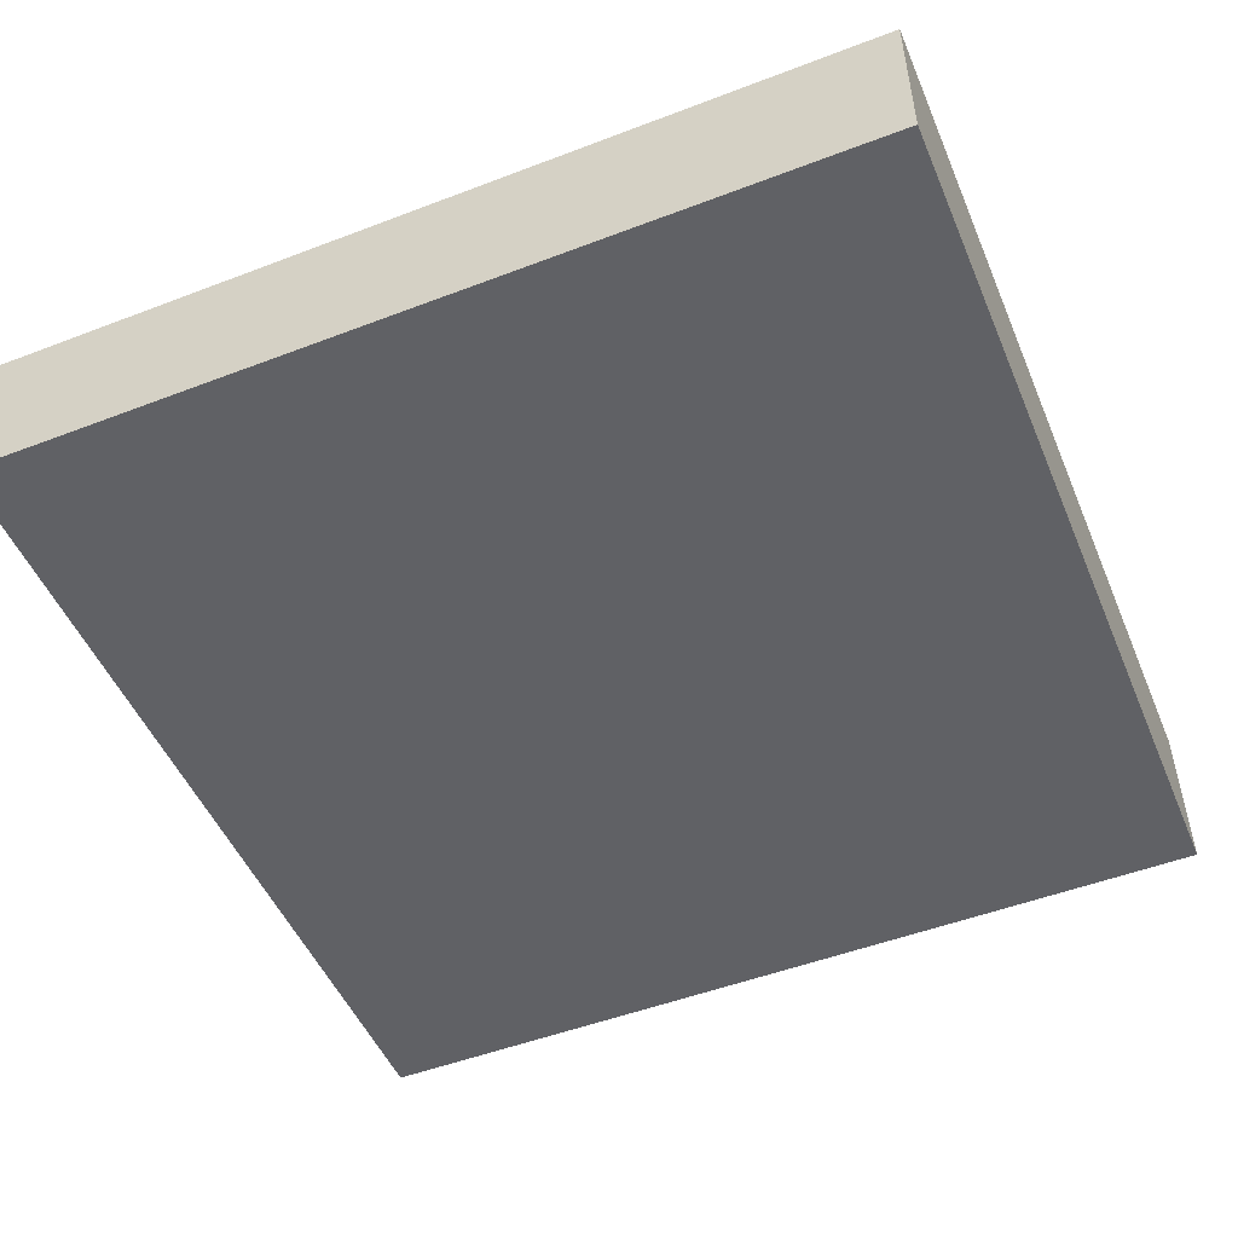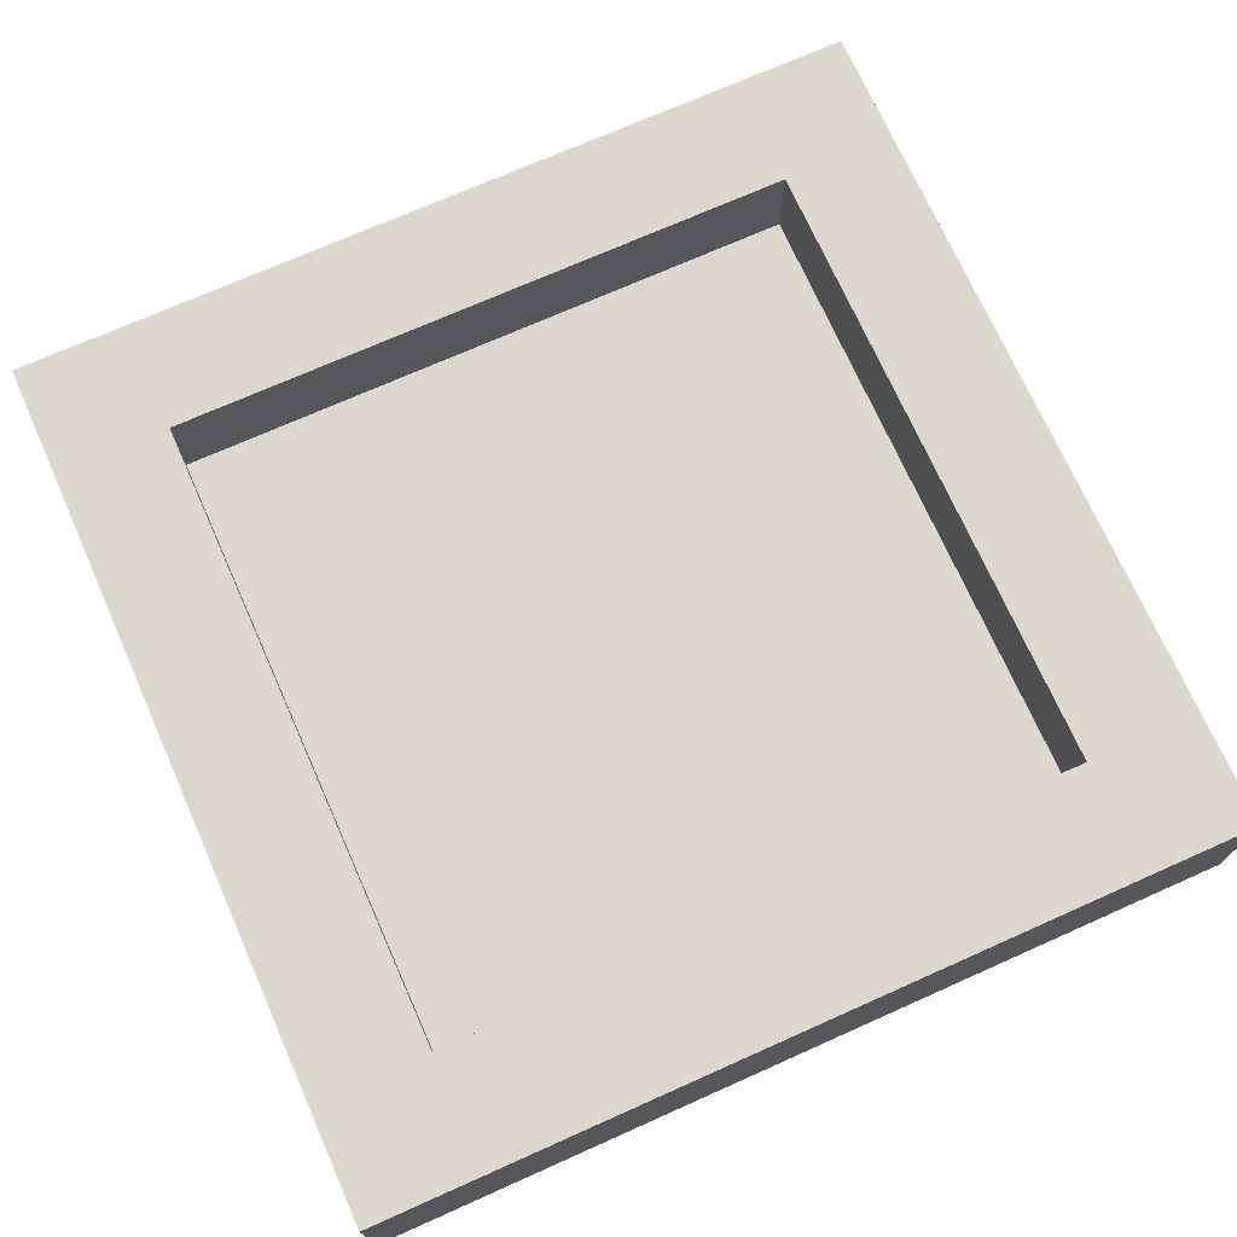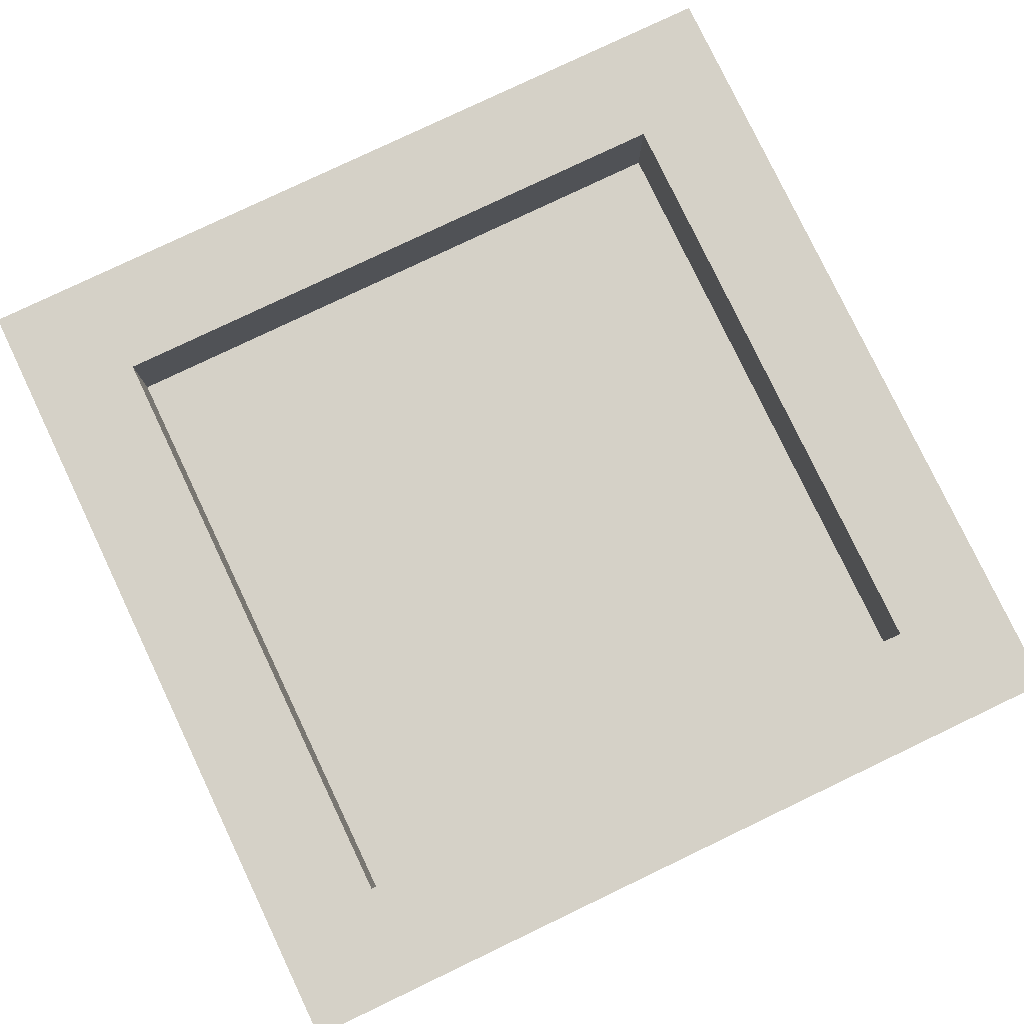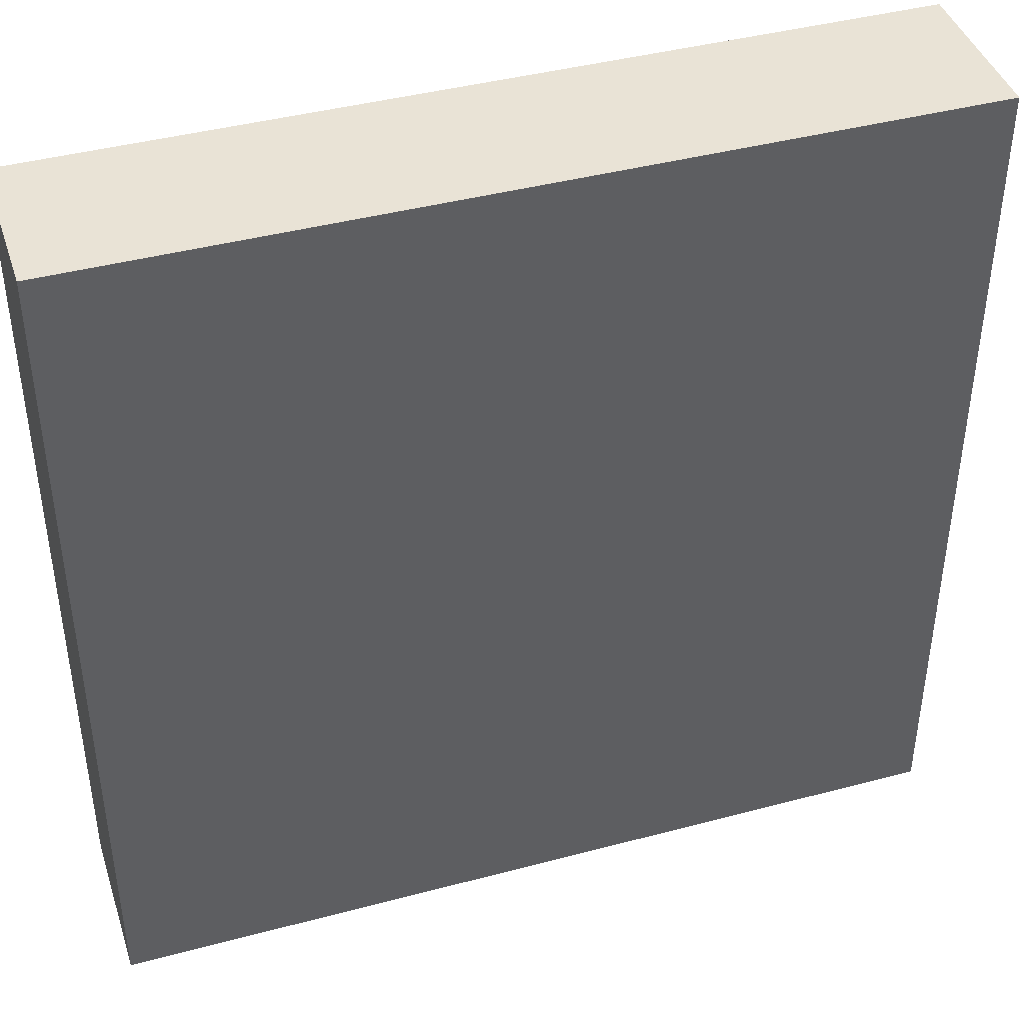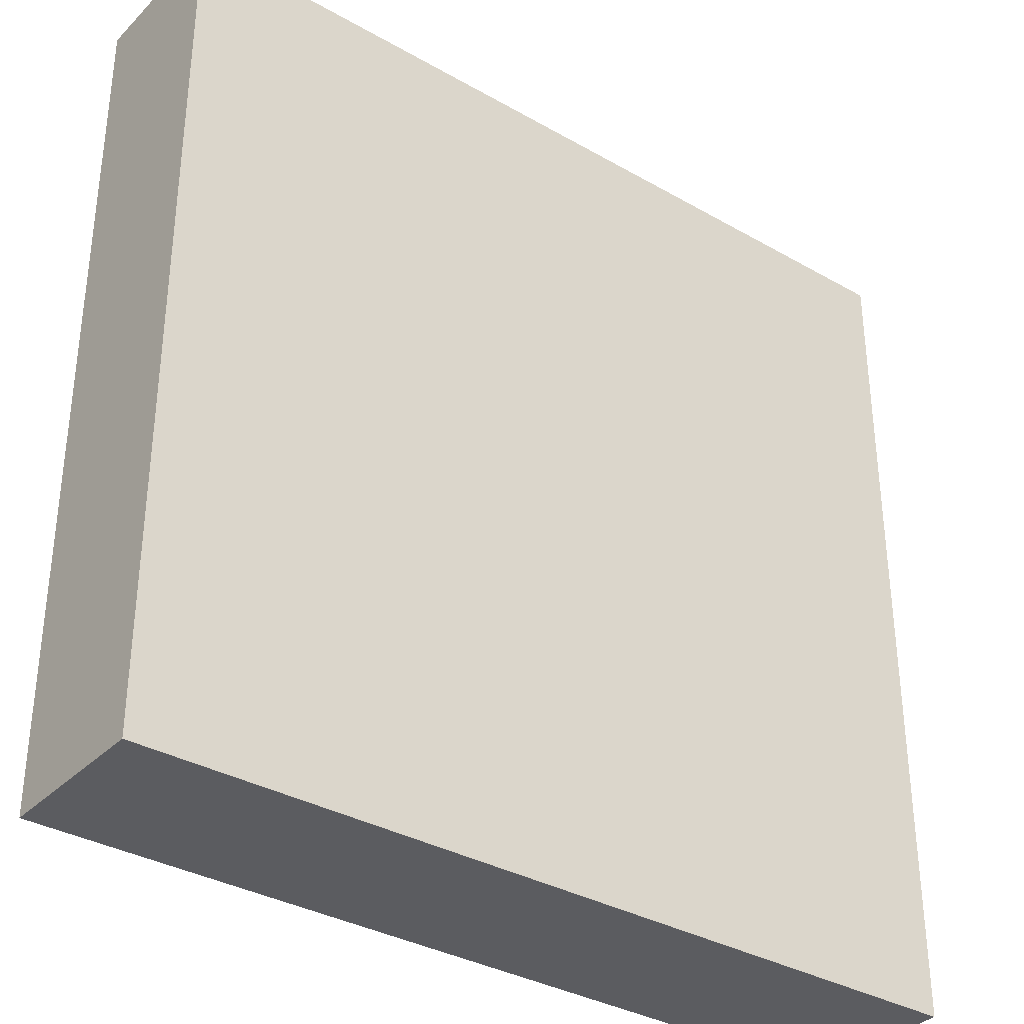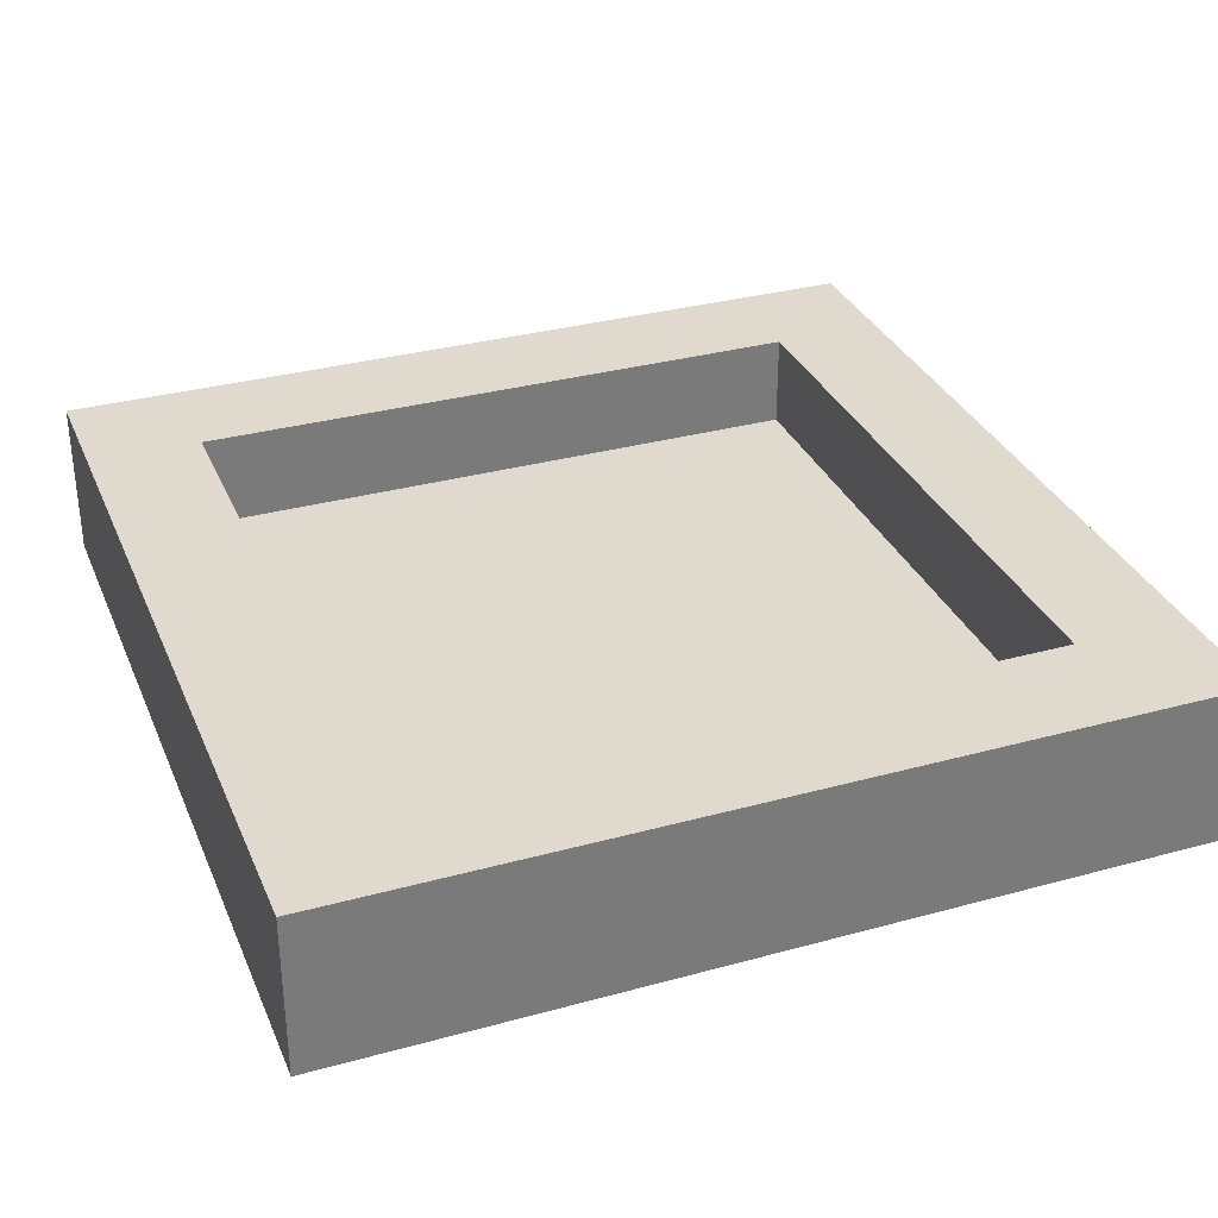
<metadata>
{"format":"obj","ext":"obj","renderer":"f3d","projection":"perspective","resolution":1024,"background":"white","views":[{"elev":-50.4,"azim":-67.3,"up":"+Y"},{"elev":72.2,"azim":-114.0,"up":"+Y"},{"elev":79.6,"azim":-115.5,"up":"+Y"},{"elev":42.2,"azim":-17.7,"up":"+Z"},{"elev":-34.5,"azim":-37.5,"up":"+Z"},{"elev":32.6,"azim":-110.8,"up":"+Y"}]}
</metadata>
<code>
o Cube
v 1 -0.2214 -1
v 1 -0.2214 1
v -1 -0.2214 1
v -1 -0.2214 -1
v 1 0.1537 -1
v 1 0.1537 1
v -1 0.1537 1
v -1 0.1537 -1
v 0.7347 0.1537 -0.7347
v 0.7347 0.1537 0.7347
v -0.7347 0.1537 0.7347
v -0.7347 0.1537 -0.7347
v 0.7347 -0.06649 -0.7347
v 0.7347 -0.06649 0.7347
v -0.7347 -0.06649 0.7347
v -0.7347 -0.06649 -0.7347
f 2 4 1
f 7 12 8
f 5 2 1
f 6 3 2
f 7 4 3
f 1 8 5
f 11 16 12
f 8 9 5
f 7 10 11
f 5 10 6
f 13 15 14
f 12 13 9
f 10 15 11
f 9 14 10
f 2 3 4
f 7 11 12
f 5 6 2
f 6 7 3
f 7 8 4
f 1 4 8
f 11 15 16
f 8 12 9
f 7 6 10
f 5 9 10
f 13 16 15
f 12 16 13
f 10 14 15
f 9 13 14

</code>
